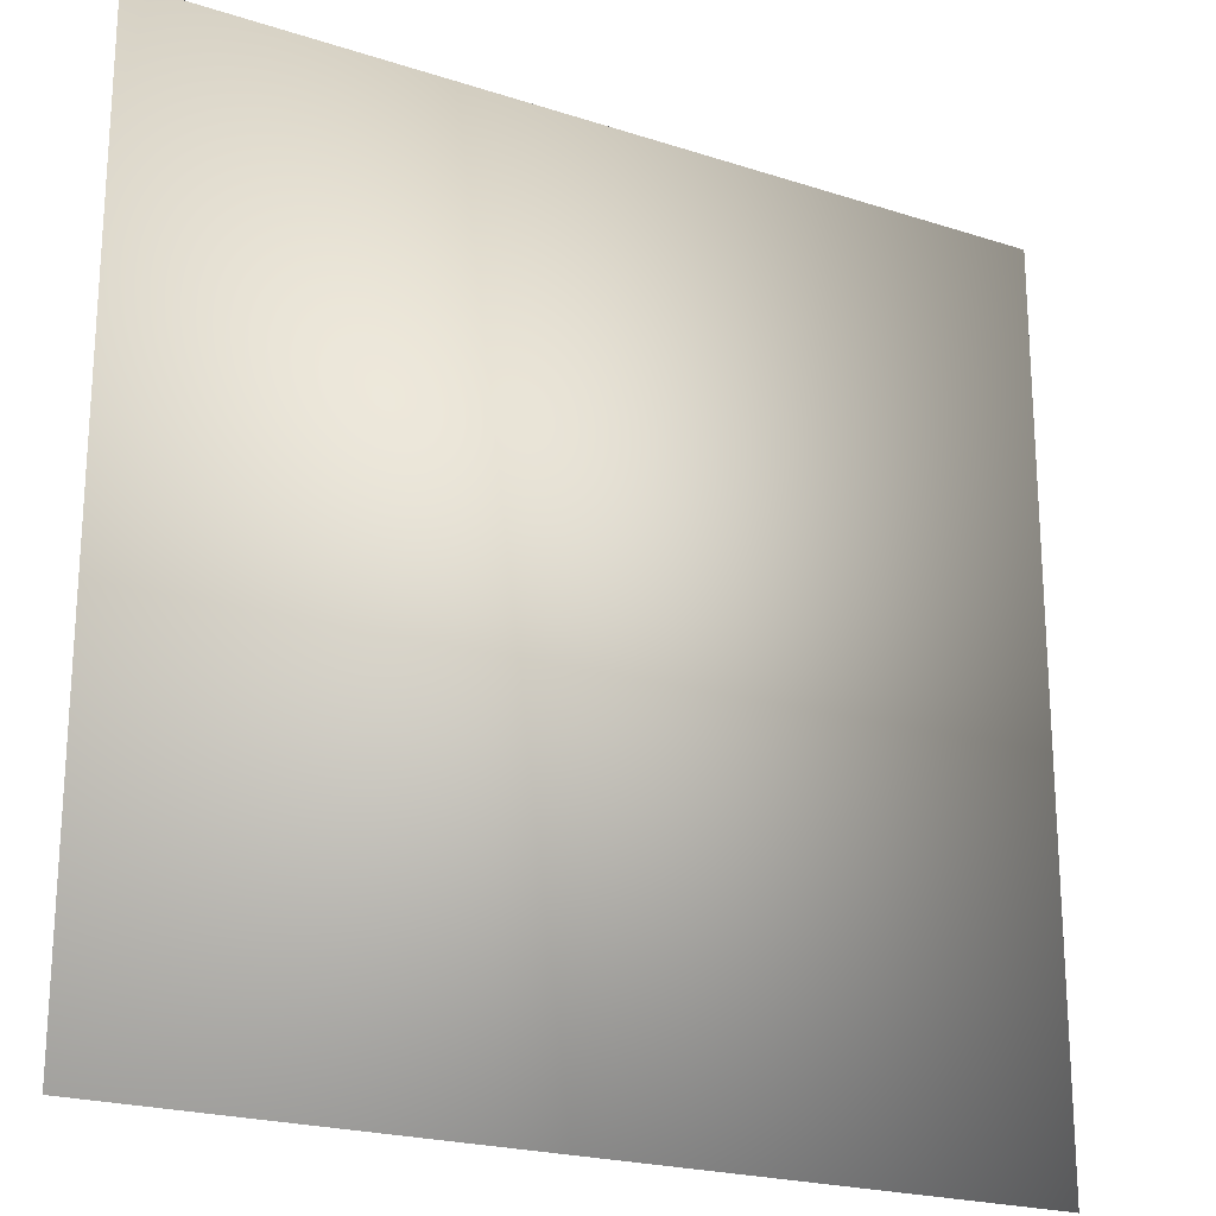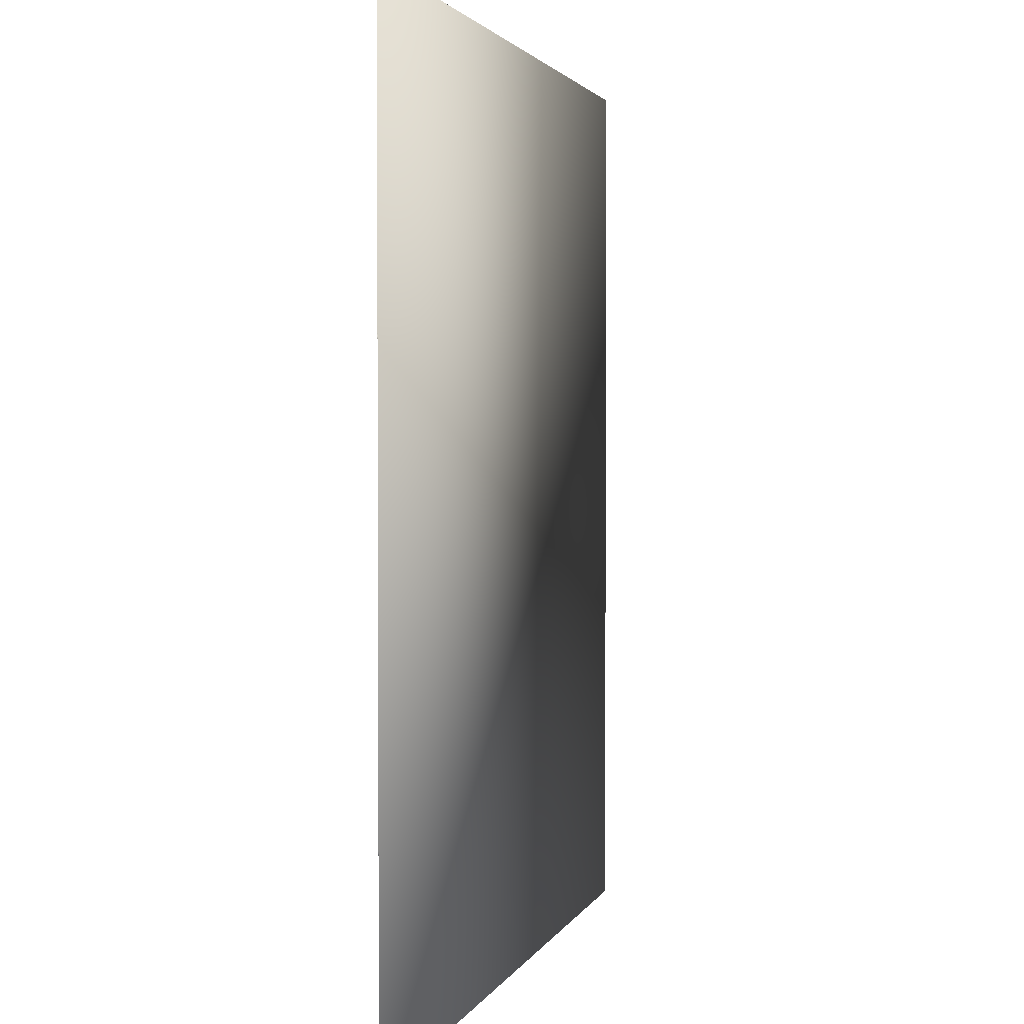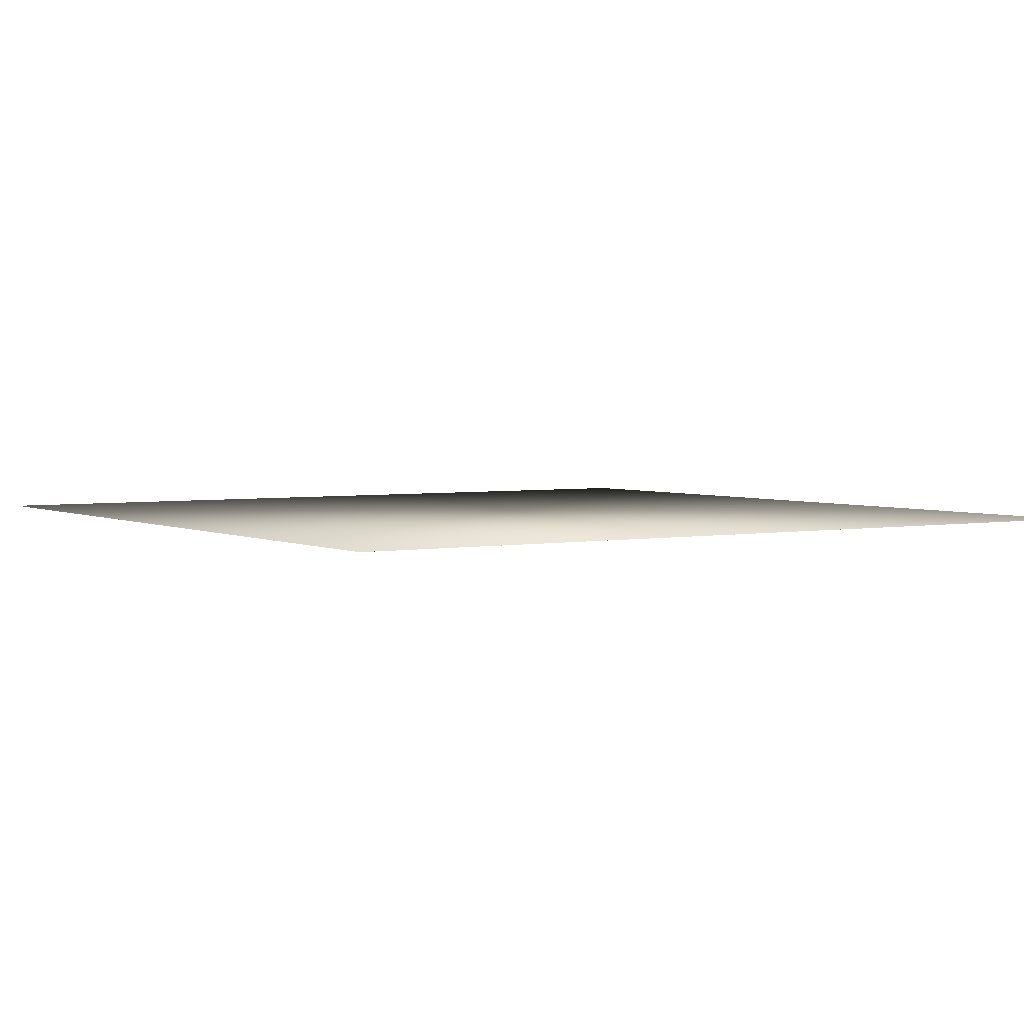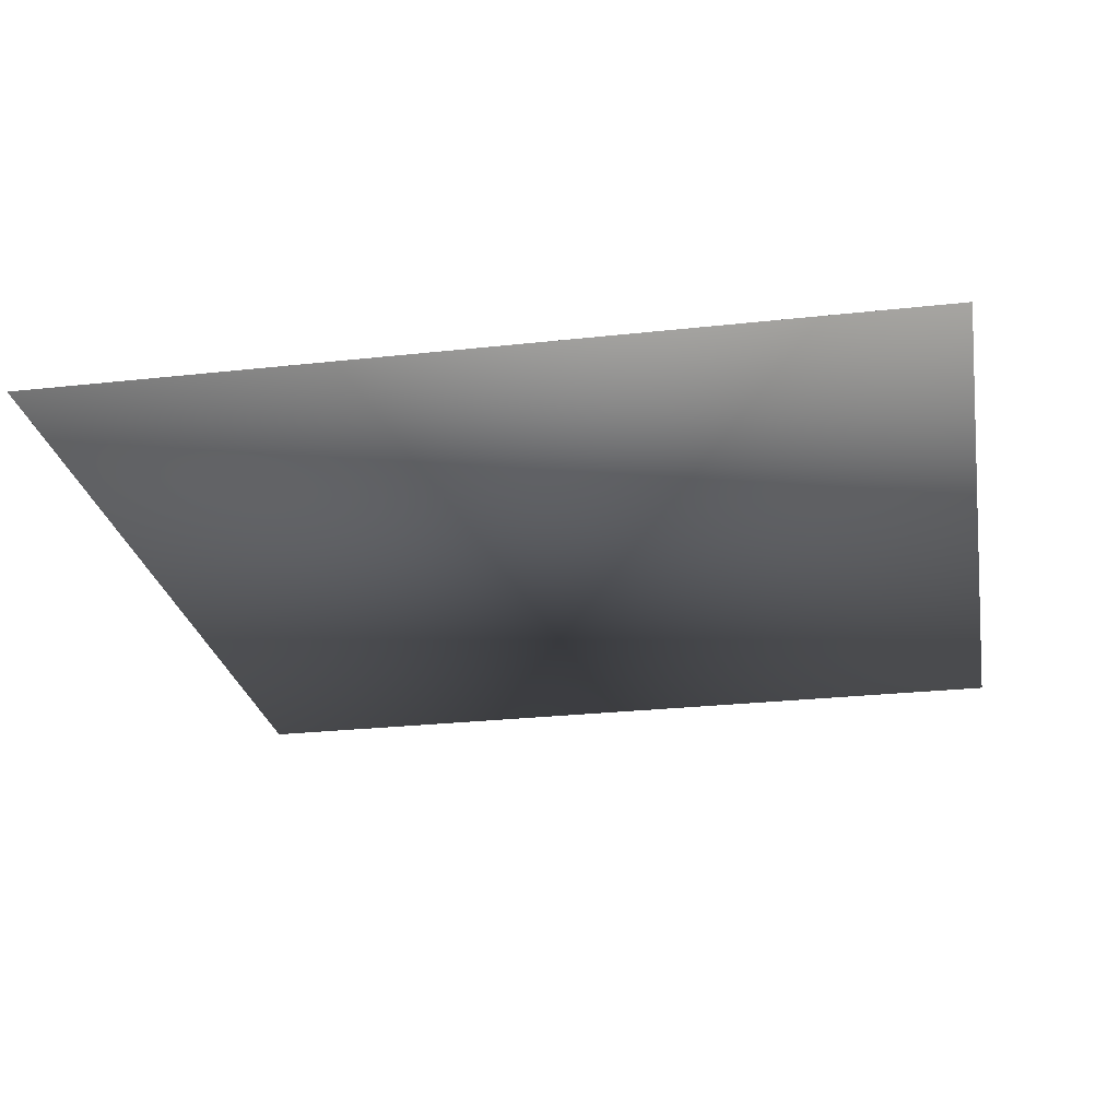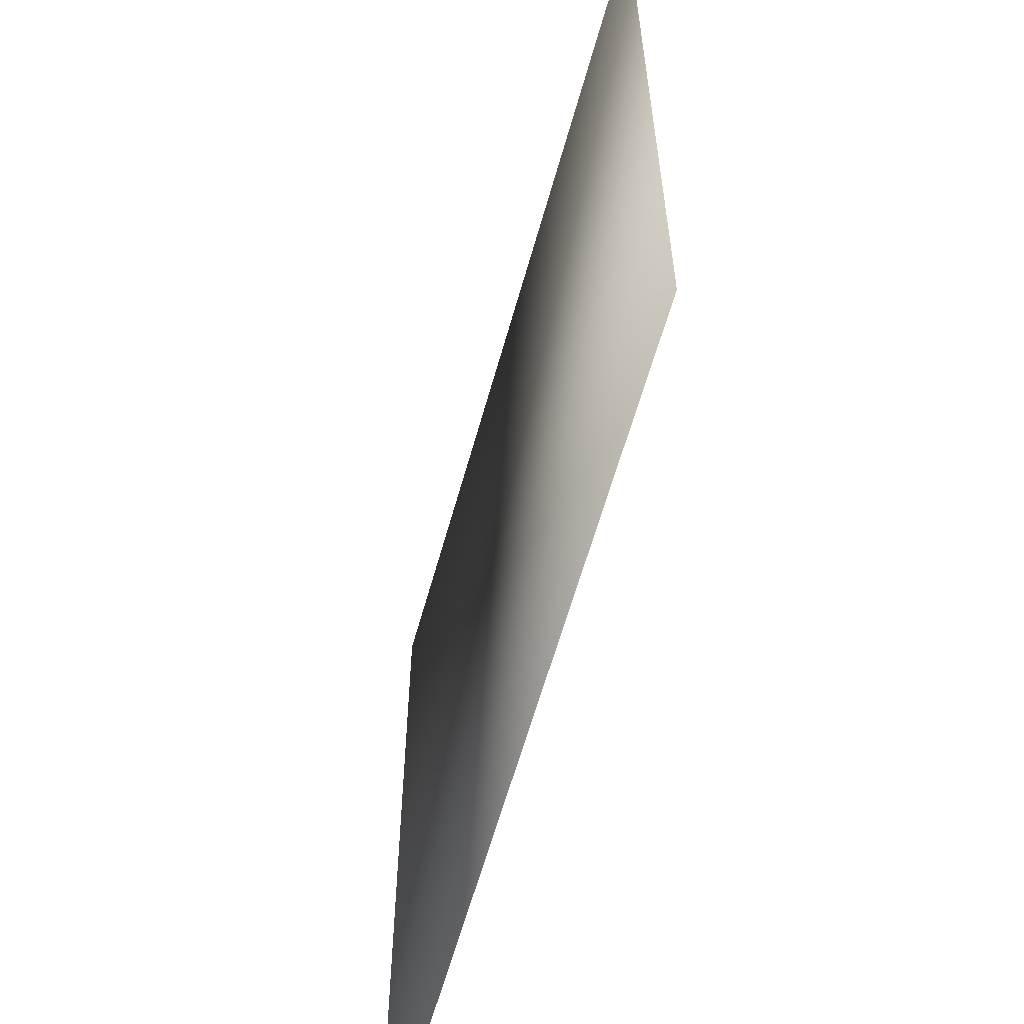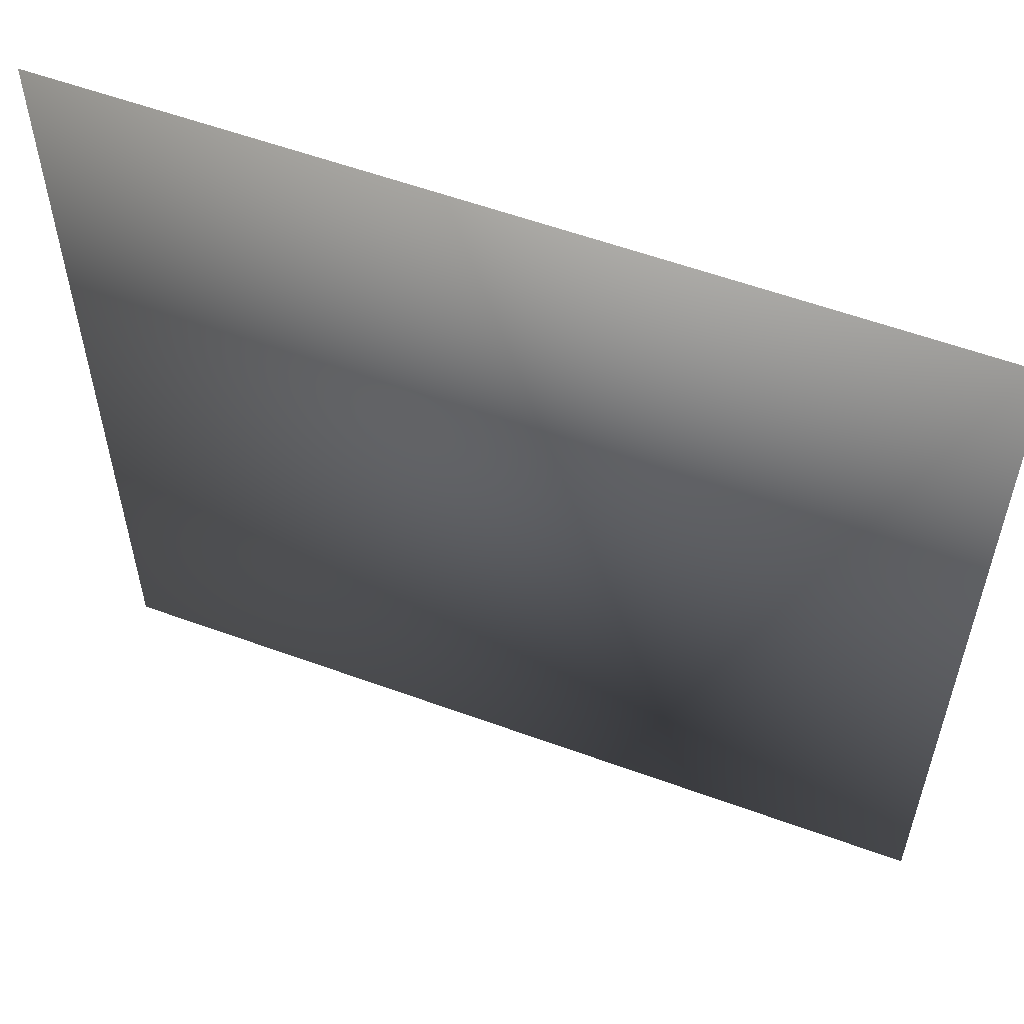
<metadata>
{"format":"obj","ext":"obj","renderer":"f3d","projection":"perspective","resolution":1024,"background":"white","views":[{"elev":-21.6,"azim":150.1,"up":"+Z"},{"elev":2.1,"azim":103.7,"up":"+Z"},{"elev":3.3,"azim":147.3,"up":"+Y"},{"elev":-25.8,"azim":-79.9,"up":"+Y"},{"elev":-61.1,"azim":74.5,"up":"+Z"},{"elev":57.3,"azim":20.8,"up":"+Z"}]}
</metadata>
<code>
v  -5000 0 -5000
v  -5000 0 5000
v  5000 0 5000
v  5000 0 -5000
v  5000 -0.1 5000
v  -5000 -0.1 5000
v  -5000 -0.1 -5000
v  5000 -0.1 -5000
o Box001
g Box001
f 1 2 3 4
f 5 6 7 8
f 3 2 6 5
f 4 3 5 8
f 1 4 8 7
f 2 1 7 6

</code>
